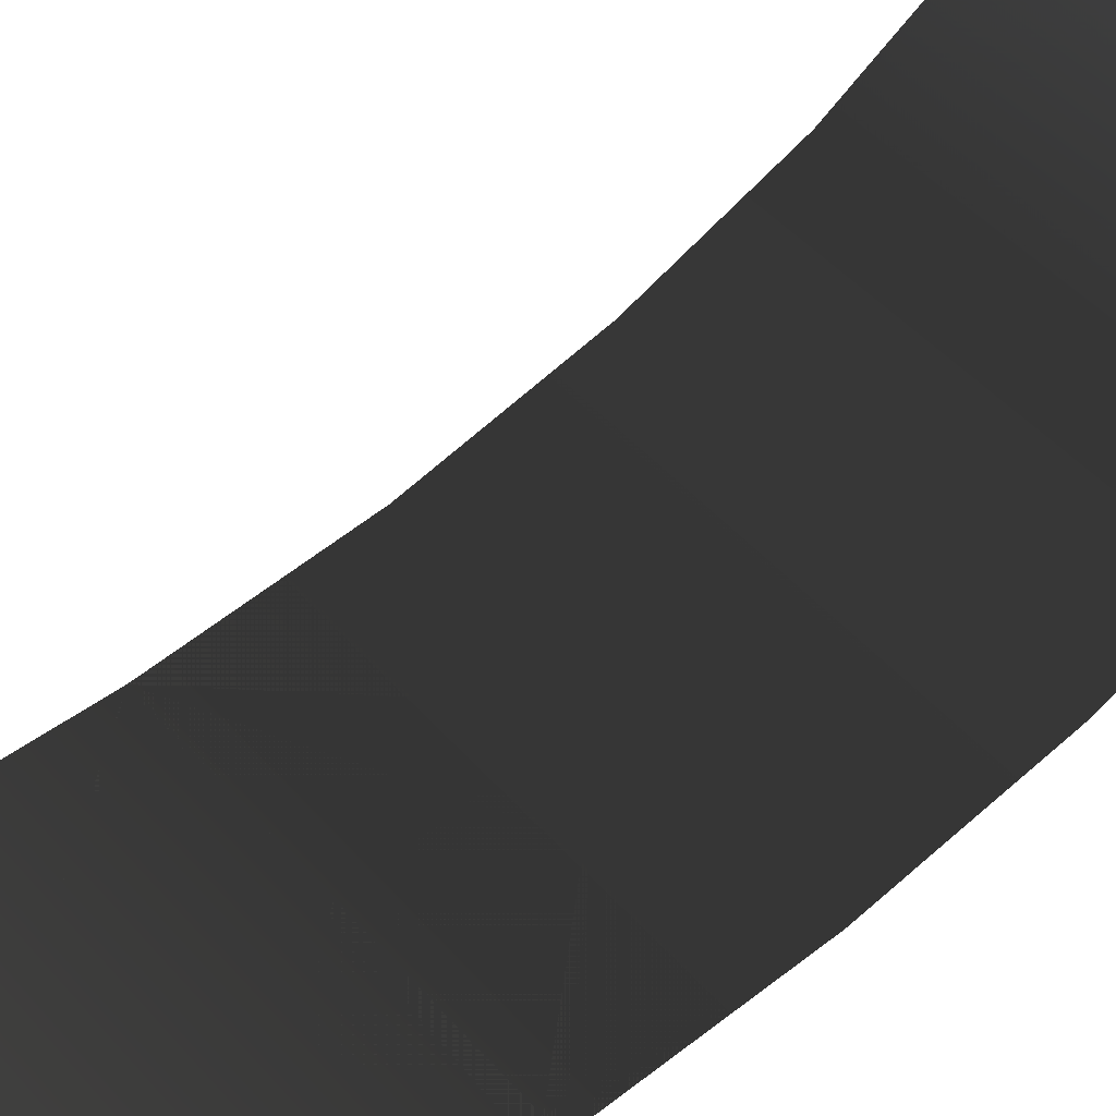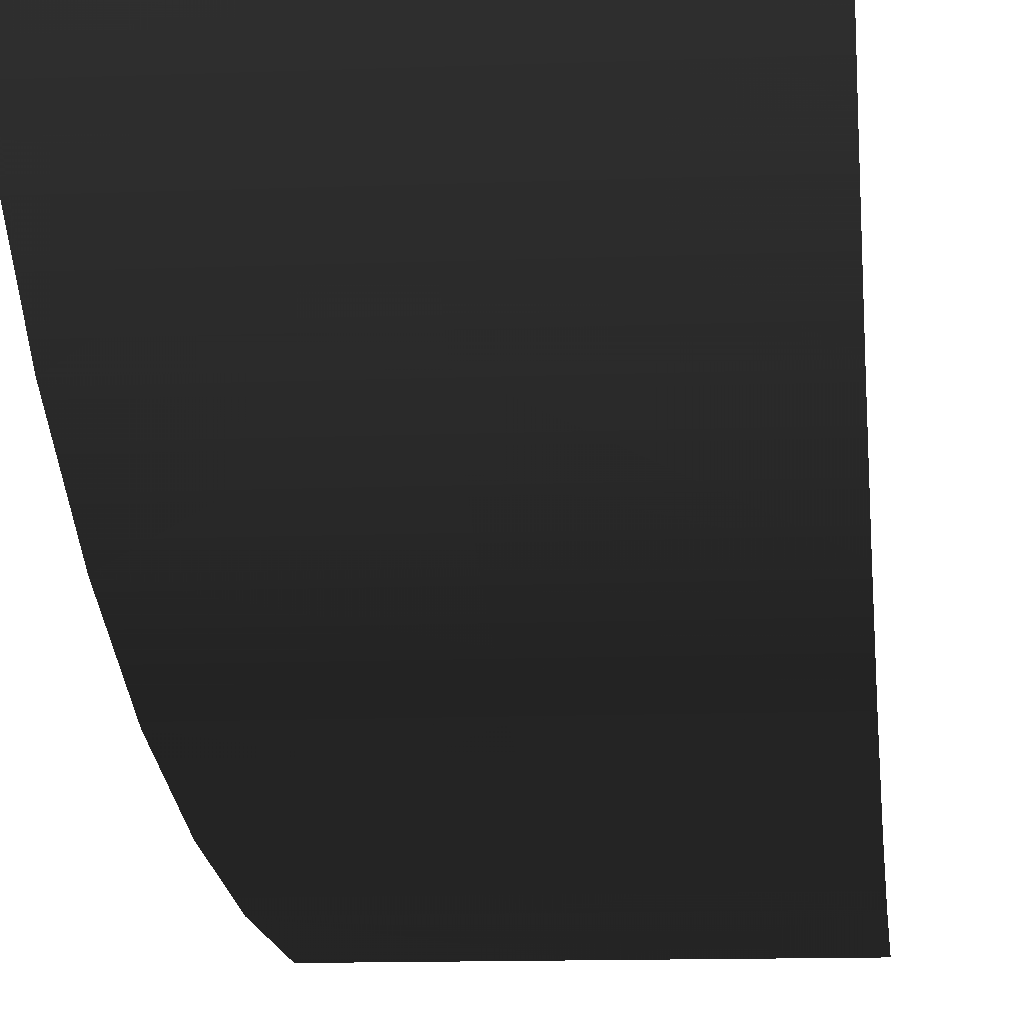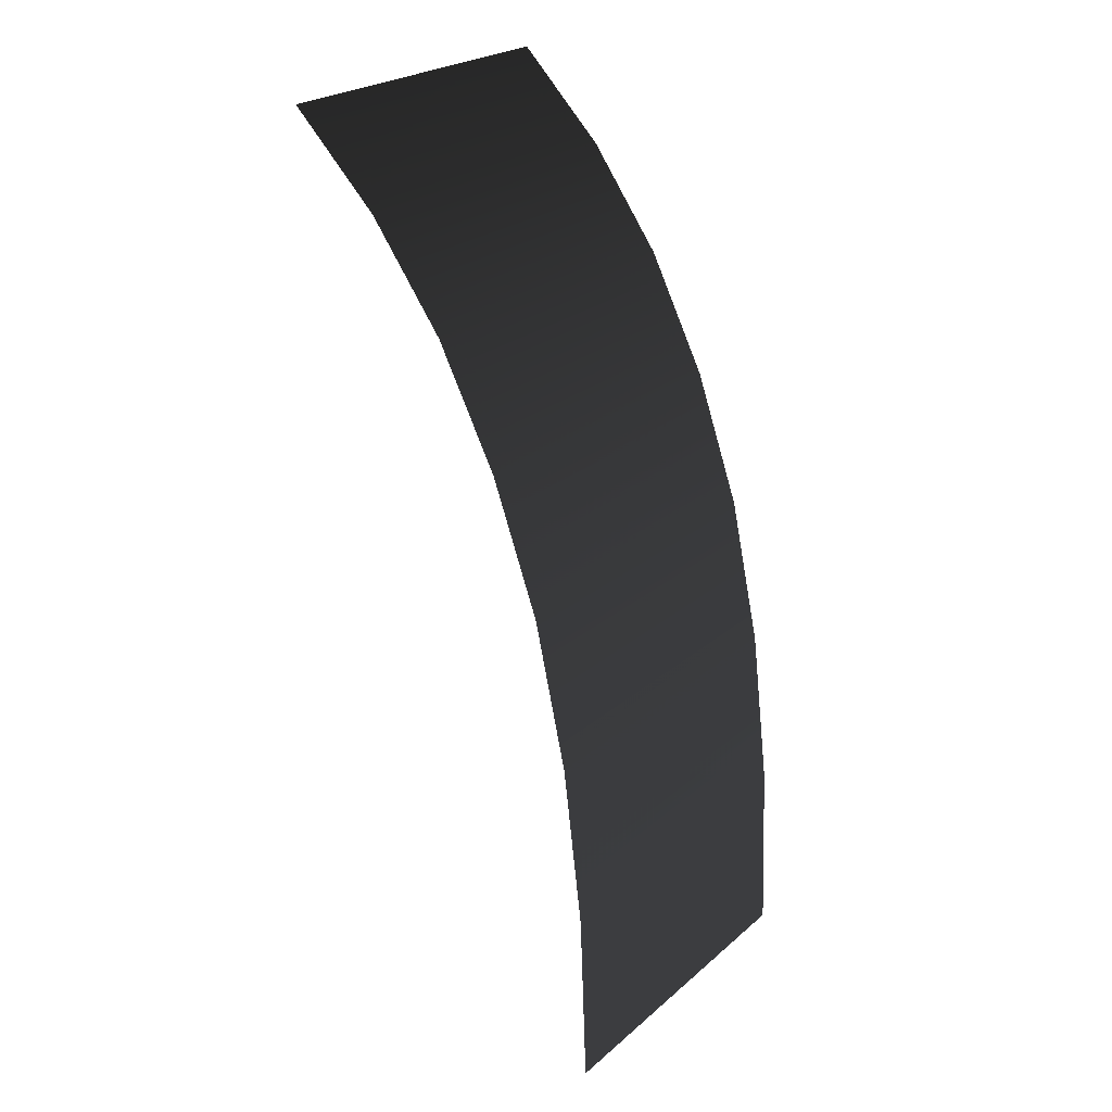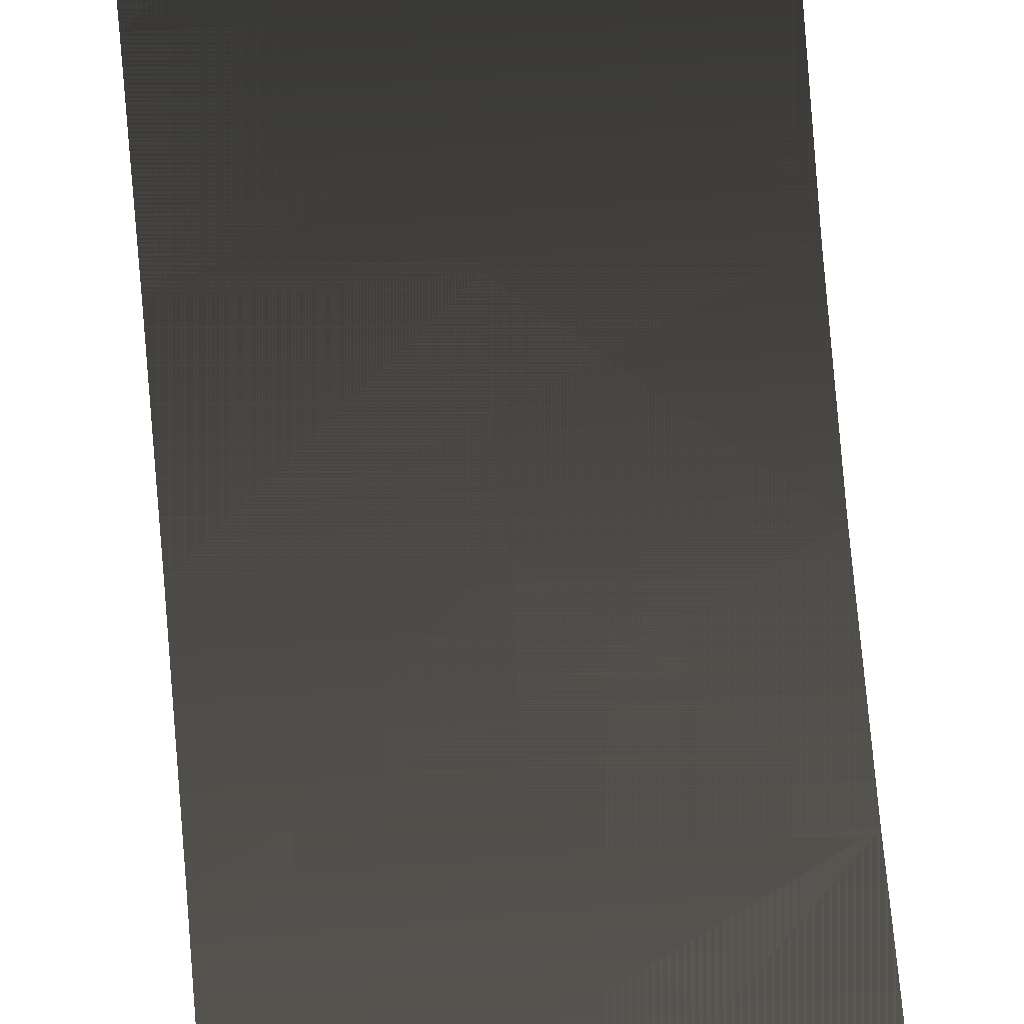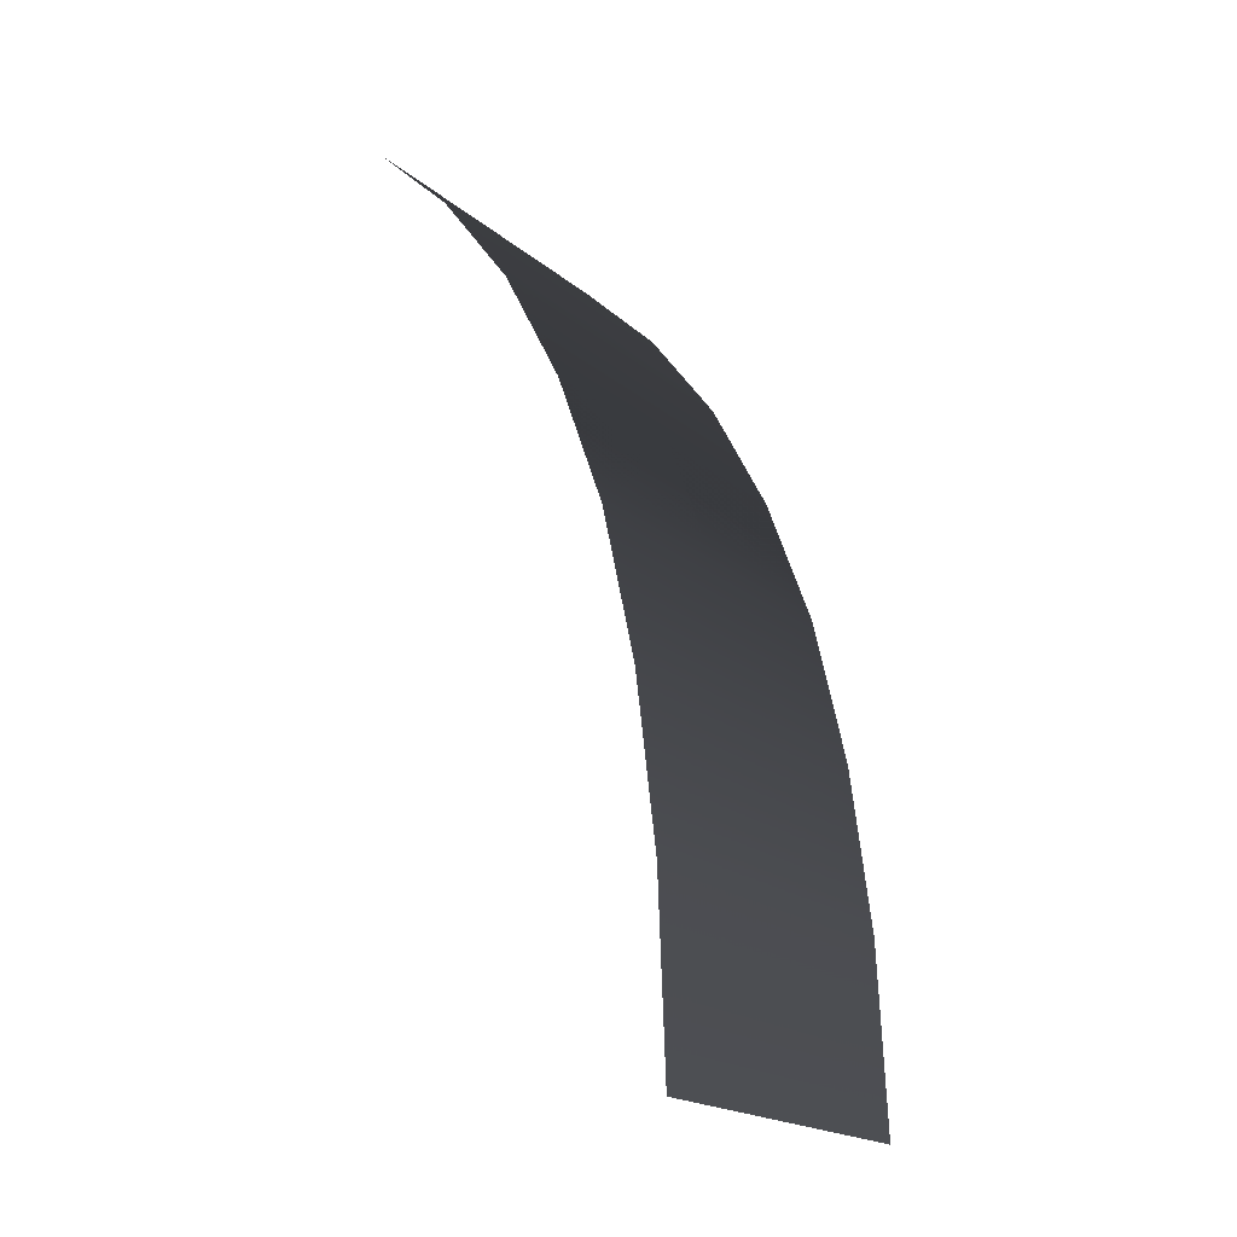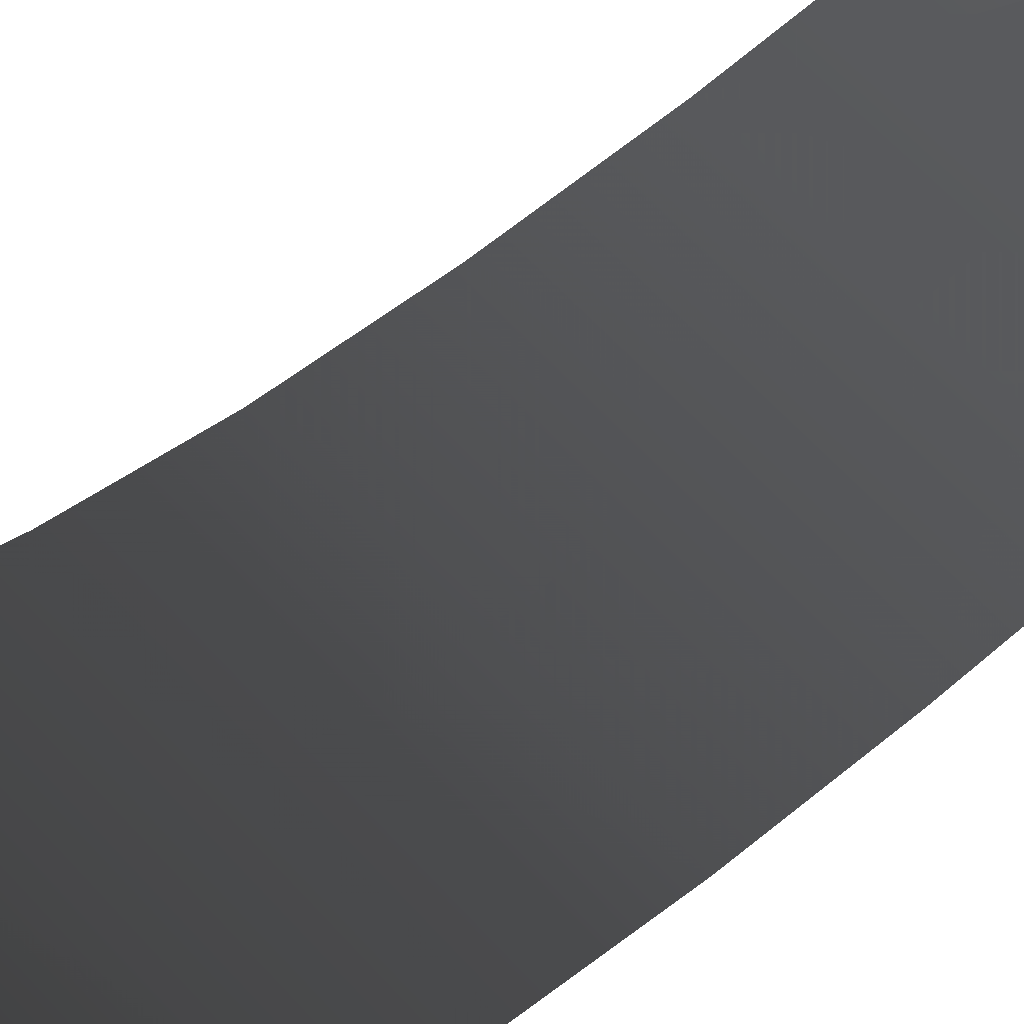
<metadata>
{"format":"obj","ext":"obj","renderer":"f3d","projection":"perspective","resolution":1024,"background":"white","views":[{"elev":42.3,"azim":53.6,"up":"+Z"},{"elev":-11.6,"azim":-174.5,"up":"+Z"},{"elev":25.1,"azim":126.9,"up":"+Y"},{"elev":64.9,"azim":-5.2,"up":"+Z"},{"elev":-20.6,"azim":125.5,"up":"+Y"},{"elev":64.9,"azim":-132.6,"up":"+Z"}]}
</metadata>
<code>
v -0.004181 -2.631 -1.435
v -0.004169 -4.279 -1.502
v -1.552 -2.631 -1.435
v -1.552 -4.279 -1.502
v -1.552 -1.134 -1.251
v -0.004179 -1.134 -1.251
v -0.004173 0.2301 -0.9496
v -1.552 0.2301 -0.9496
v -0.004179 1.443 -0.5145
v -1.552 1.443 -0.5145
v -0.004181 2.522 0.03765
v -1.552 2.522 0.03765
v -0.00417 3.451 0.7153
v -1.552 3.451 0.7153
v -0.00418 4.246 1.518
v -1.552 4.246 1.518
v -0.004181 -2.631 -1.435
v 1.56 -2.631 -1.435
v -0.004169 -4.279 -1.502
v 1.56 -4.279 -1.502
v 1.56 -1.134 -1.251
v -0.004179 -1.134 -1.251
v -0.004173 0.2301 -0.9496
v 1.56 0.2301 -0.9496
v -0.004179 1.443 -0.5145
v 1.56 1.443 -0.5145
v -0.004181 2.522 0.03765
v 1.56 2.522 0.03765
v -0.00417 3.451 0.7153
v 1.56 3.451 0.7153
v -0.00418 4.246 1.518
v 1.56 4.246 1.518
v -1.552 -2.631 -1.435
v -1.552 -4.279 -1.502
v 1.56 -2.631 -1.435
v 1.56 -4.279 -1.502
v 1.56 -1.134 -1.251
v -1.552 -1.134 -1.251
v 1.56 0.2301 -0.9496
v -1.552 0.2301 -0.9496
v 1.56 1.443 -0.5145
v -1.552 1.443 -0.5145
v 1.56 2.522 0.03765
v -1.552 2.522 0.03765
v 1.56 3.451 0.7153
v -1.552 3.451 0.7153
v -1.552 4.246 1.518
v 1.56 4.246 1.518
g Ramp0_1_1959_165
f 1 3 2
f 3 4 2
f 5 3 1
f 6 5 1
f 7 5 6
f 8 5 7
f 9 8 7
f 10 8 9
f 11 10 9
f 12 10 11
f 13 12 11
f 14 12 13
f 15 14 13
f 14 15 16
f 17 19 18
f 18 19 20
f 21 17 18
f 22 17 21
f 23 22 21
f 24 23 21
f 25 23 24
f 26 25 24
f 27 25 26
f 28 27 26
f 29 27 28
f 30 29 28
f 30 31 29
f 31 30 32
f 33 35 34
f 36 34 35
f 35 33 37
f 38 37 33
f 37 38 39
f 40 39 38
f 39 40 41
f 42 41 40
f 41 42 43
f 44 43 42
f 43 44 45
f 46 45 44
f 47 45 46
f 47 48 45

</code>
